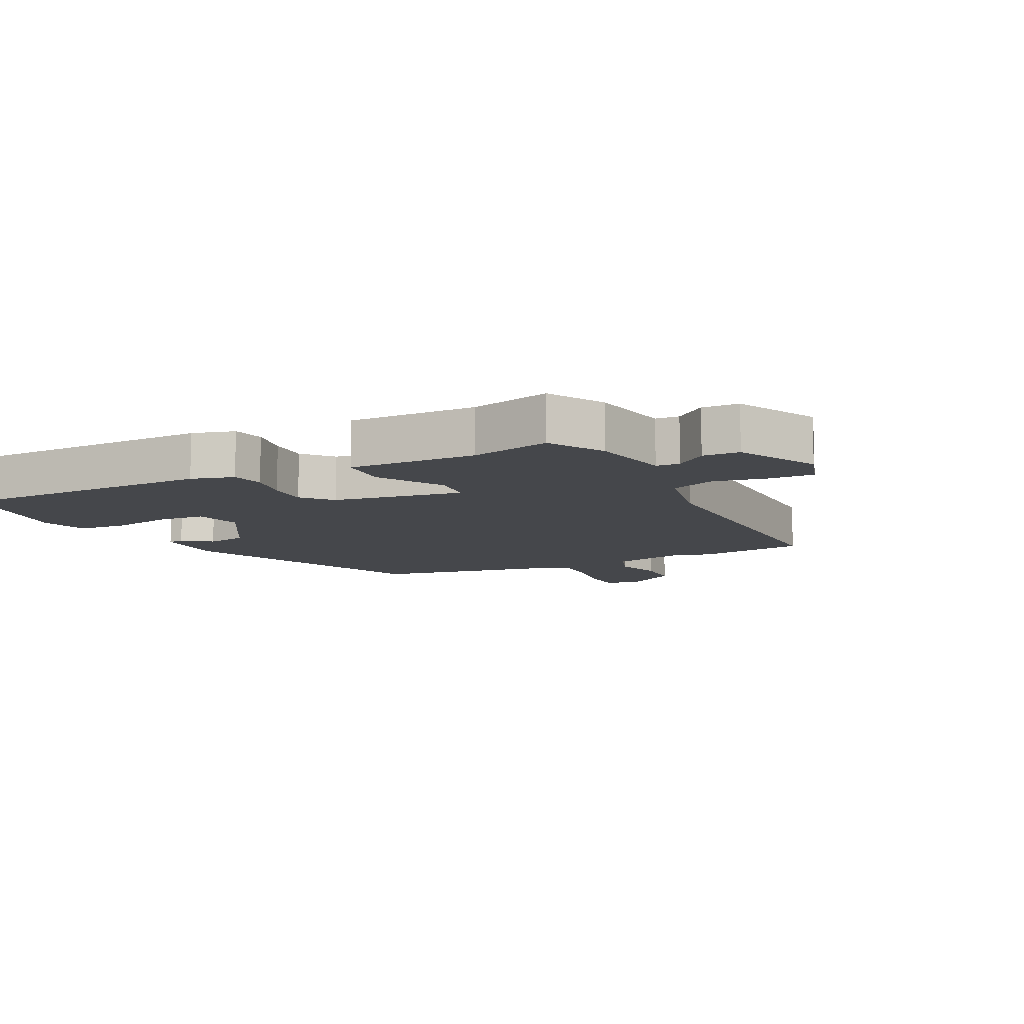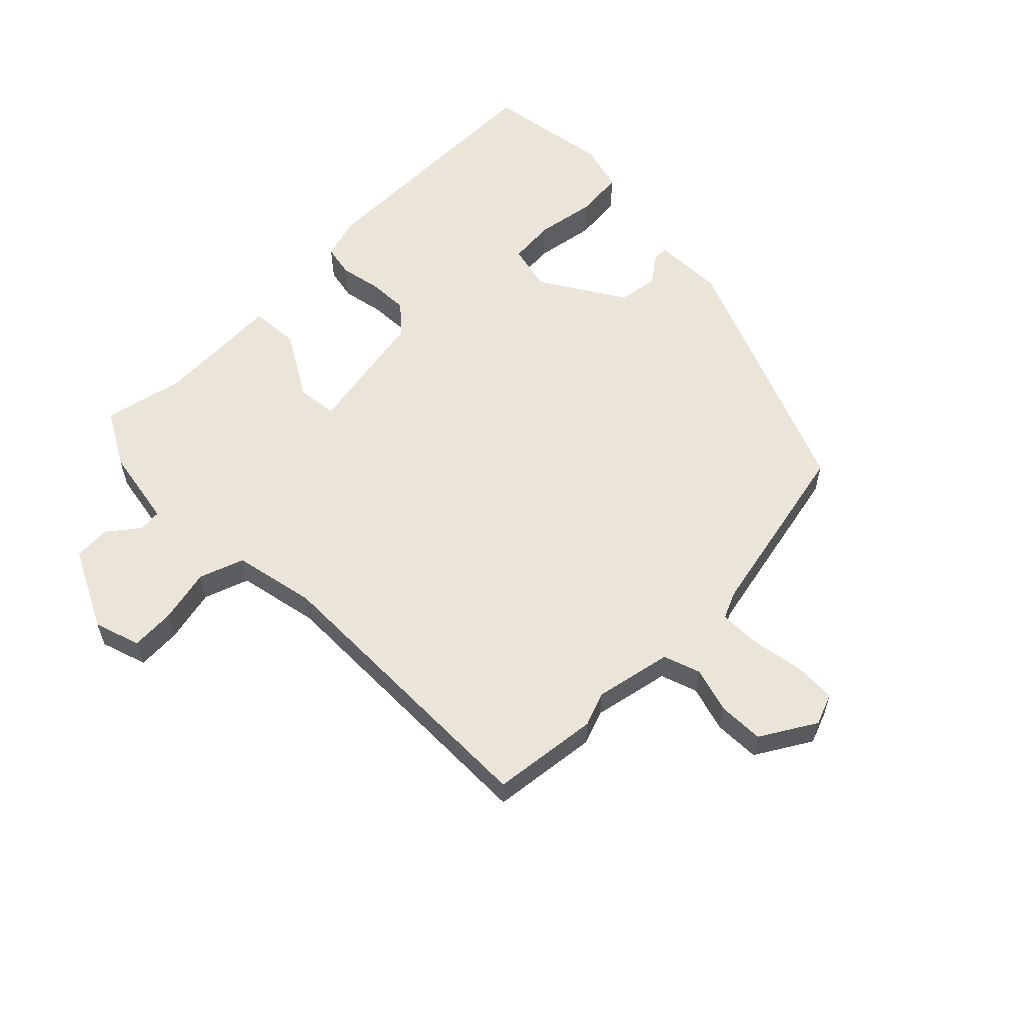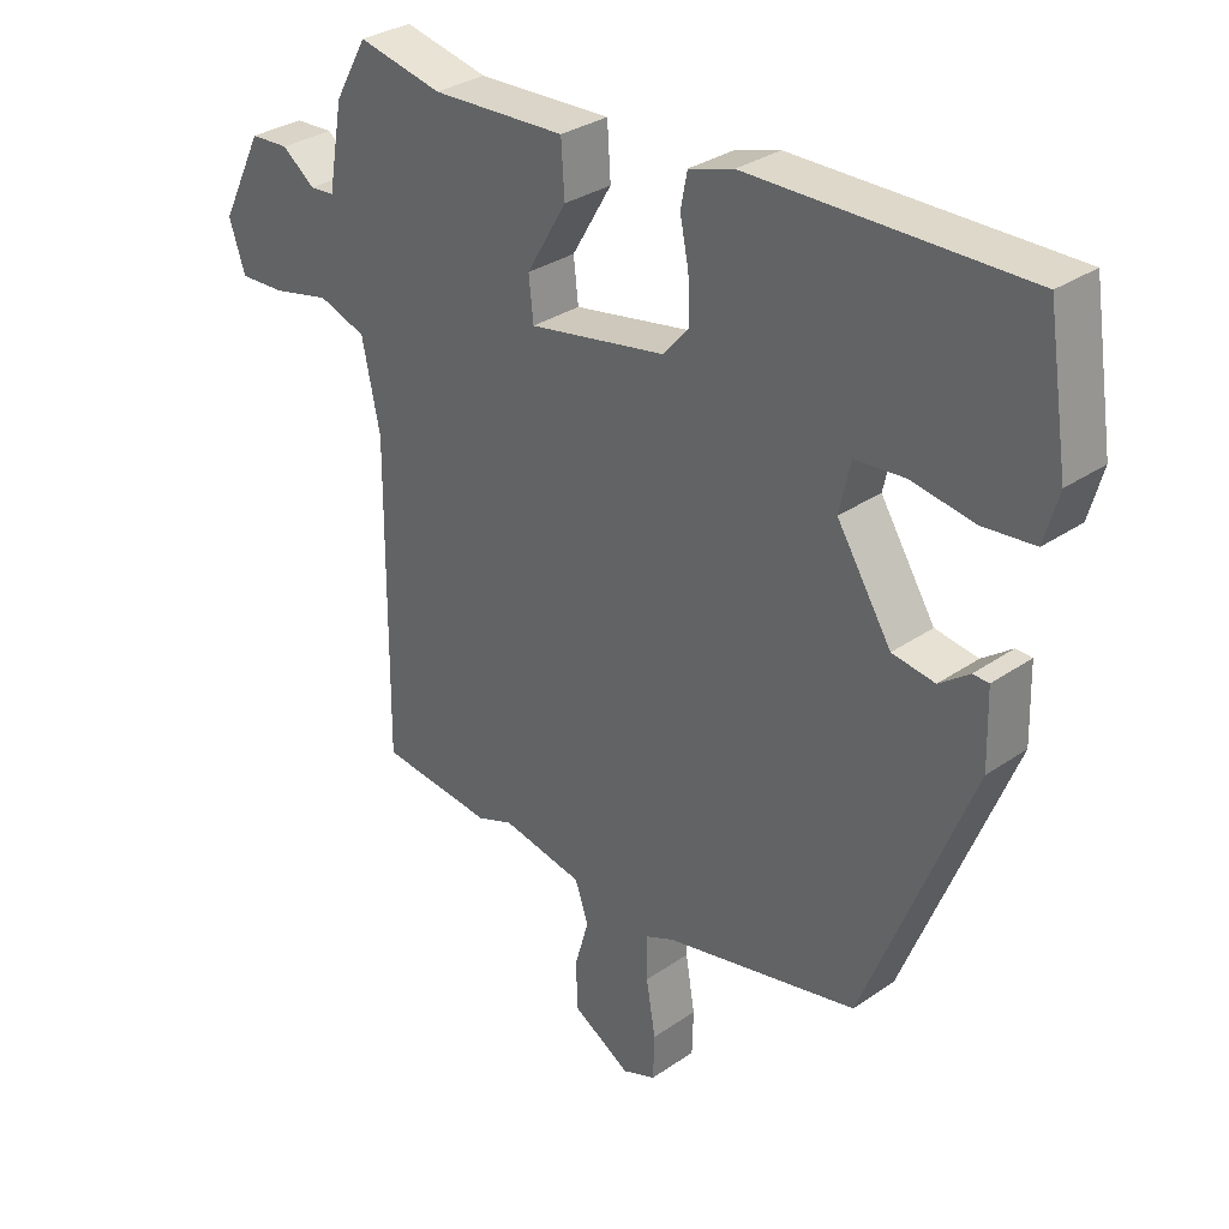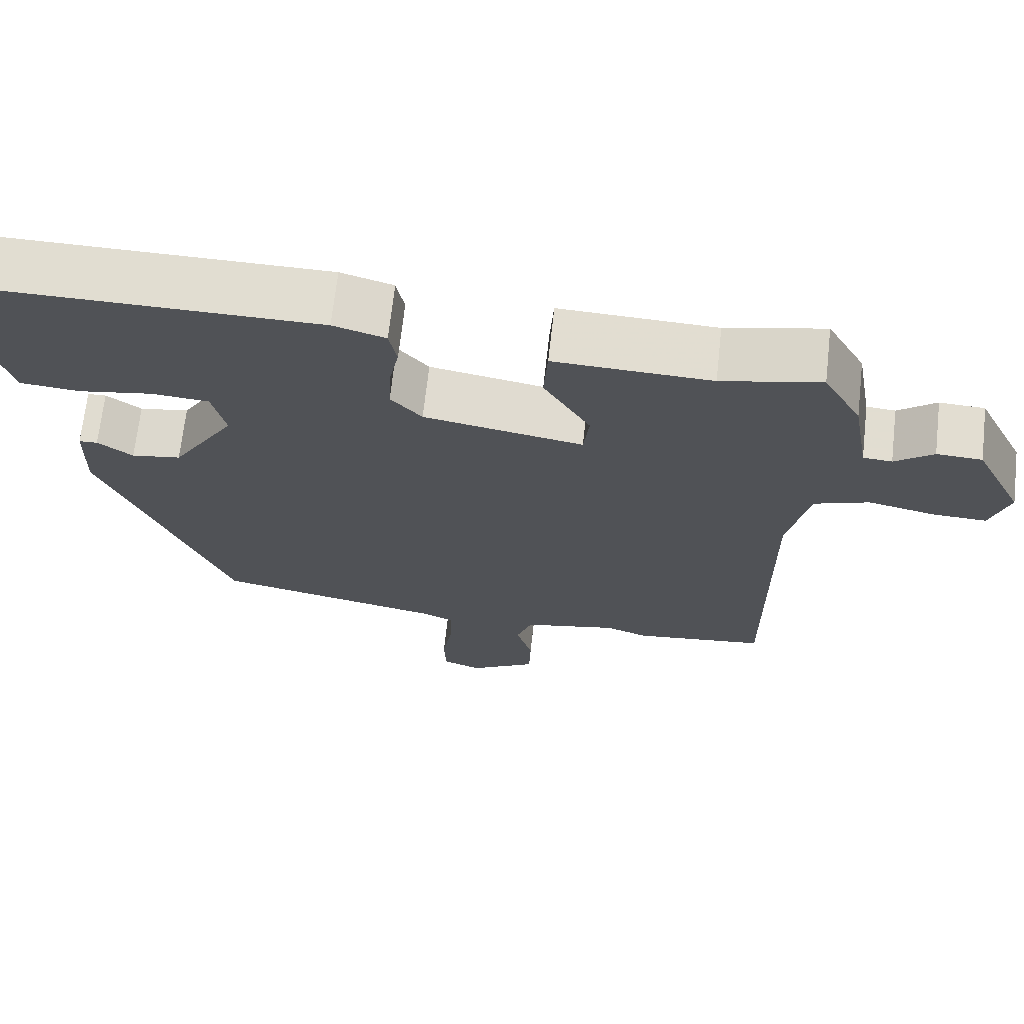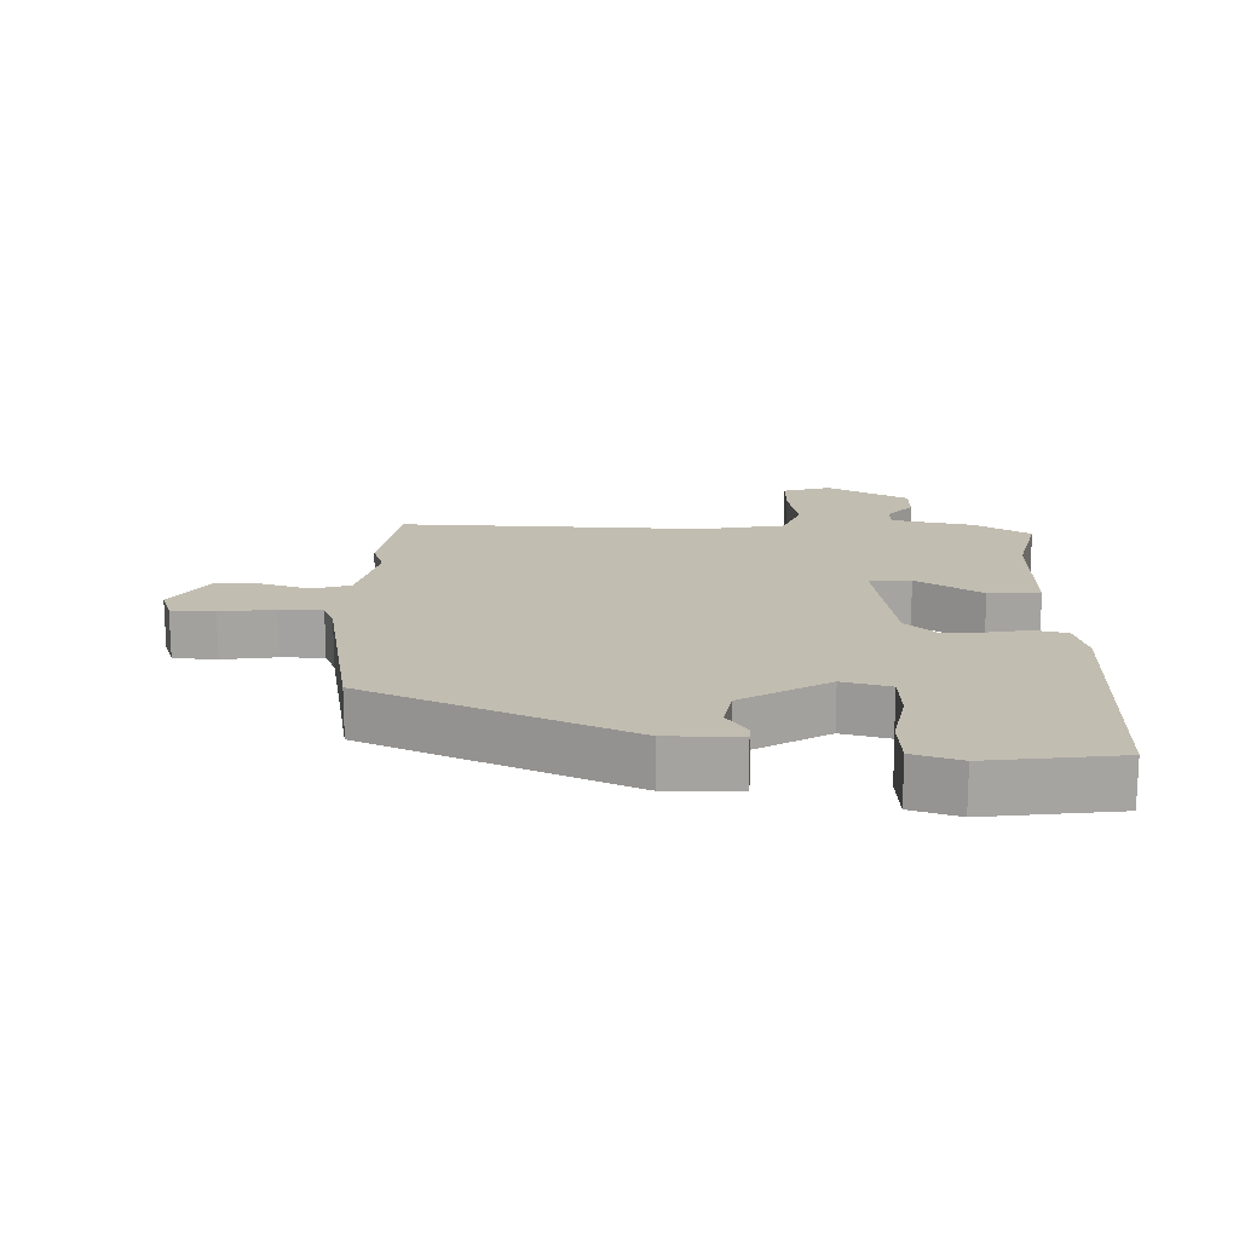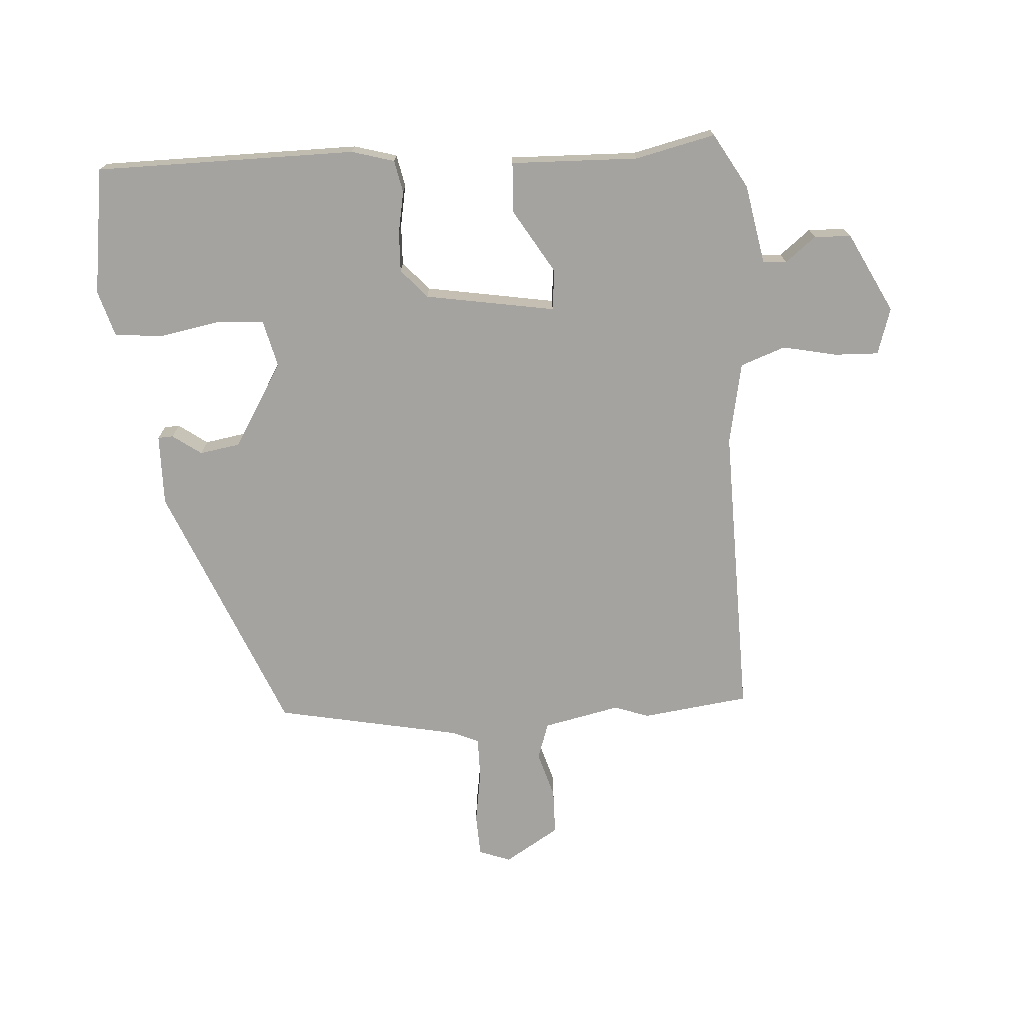
<metadata>
{"format":"obj","ext":"obj","renderer":"f3d","projection":"perspective","resolution":1024,"background":"white","views":[{"elev":-10.3,"azim":27.4,"up":"+Y"},{"elev":58.8,"azim":135.2,"up":"+Y"},{"elev":31.4,"azim":-134.4,"up":"+Z"},{"elev":68.9,"azim":6.4,"up":"+Z"},{"elev":17.0,"azim":-86.9,"up":"+Y"},{"elev":-72.8,"azim":4.4,"up":"+Y"}]}
</metadata>
<code>
v -0.499 0.07 0.504
v -0.088 0.07 0.501
v -0.021 0.07 0.481
v -0.011 0.07 0.43
v -0.024 0.07 0.365
v -0.027 0.07 0.301
v 0.013 0.07 0.255
v 0.218 0.07 0.218
v 0.225 0.07 0.282
v 0.165 0.07 0.384
v 0.17 0.07 0.463
v 0.371 0.07 0.455
v 0.498 0.07 0.483
v 0.547 0.07 0.396
v 0.569 0.07 0.27
v 0.606 0.07 0.267
v 0.655 0.07 0.305
v 0.713 0.07 0.302
v 0.776 0.07 0.175
v 0.752 0.07 0.102
v 0.683 0.07 0.105
v 0.597 0.07 0.124
v 0.526 0.07 0.099
v 0.499 0.07 -0.03
v 0.502 0.07 -0.5
v 0.332 0.07 -0.52
v 0.278 0.07 -0.5
v 0.156 0.07 -0.525
v 0.136 0.07 -0.583
v 0.157 0.07 -0.656
v 0.155 0.07 -0.728
v 0.068 0.07 -0.78
v 0.018 0.07 -0.761
v 0.016 0.07 -0.694
v 0.03 0.07 -0.611
v 0.031 0.07 -0.545
v -0.012 0.07 -0.526
v -0.303 0.07 -0.465
v -0.464 0.07 -0.063
v -0.461 0.07 0.049
v -0.437 0.07 0.05
v -0.392 0.07 0.017
v -0.328 0.07 0.027
v -0.246 0.07 0.159
v -0.263 0.07 0.233
v -0.337 0.07 0.239
v -0.432 0.07 0.223
v -0.509 0.07 0.23
v -0.53 0.07 0.304
v -0.499 0 0.504
v -0.088 0 0.501
v -0.021 0 0.481
v -0.011 0 0.43
v -0.024 0 0.365
v -0.027 0 0.301
v 0.013 0 0.255
v 0.218 0 0.218
v 0.225 0 0.282
v 0.165 0 0.384
v 0.17 0 0.463
v 0.371 0 0.455
v 0.498 0 0.483
v 0.547 0 0.396
v 0.569 0 0.27
v 0.606 0 0.267
v 0.655 0 0.305
v 0.713 0 0.302
v 0.776 0 0.175
v 0.752 0 0.102
v 0.683 0 0.105
v 0.597 0 0.124
v 0.526 0 0.099
v 0.499 0 -0.03
v 0.502 0 -0.5
v 0.332 0 -0.52
v 0.278 0 -0.5
v 0.156 0 -0.525
v 0.136 0 -0.583
v 0.157 0 -0.656
v 0.155 0 -0.728
v 0.068 0 -0.78
v 0.018 0 -0.761
v 0.016 0 -0.694
v 0.03 0 -0.611
v 0.031 0 -0.545
v -0.012 0 -0.526
v -0.303 0 -0.465
v -0.464 0 -0.063
v -0.461 0 0.049
v -0.437 0 0.05
v -0.392 0 0.017
v -0.328 0 0.027
v -0.246 0 0.159
v -0.263 0 0.233
v -0.337 0 0.239
v -0.432 0 0.223
v -0.509 0 0.23
v -0.53 0 0.304
f 46 47 48 49
f 45 46 49 1
f 39 40 41 42
f 37 38 39 42
f 36 37 42 43
f 32 33 34 35
f 32 35 36
f 29 30 31 32
f 28 29 32 36
f 27 28 36 43
f 24 25 26 27
f 23 24 27 43
f 19 20 21 22
f 17 18 19 22
f 16 17 22 23
f 15 16 23 43
f 12 13 14 15
f 9 10 11 12
f 8 9 12 15
f 2 3 4 5
f 45 1 2 5
f 44 45 5 6
f 8 15 43
f 7 8 43 44
f 6 7 44
f 98 97 96 95
f 50 98 95 94
f 91 90 89 88
f 91 88 87 86
f 92 91 86 85
f 84 83 82 81
f 85 84 81
f 81 80 79 78
f 85 81 78 77
f 92 85 77 76
f 76 75 74 73
f 92 76 73 72
f 71 70 69 68
f 71 68 67 66
f 72 71 66 65
f 92 72 65 64
f 64 63 62 61
f 61 60 59 58
f 64 61 58 57
f 54 53 52 51
f 54 51 50 94
f 55 54 94 93
f 92 64 57
f 93 92 57 56
f 93 56 55
f 1 50 51 2
f 2 51 52 3
f 3 52 53 4
f 4 53 54 5
f 5 54 55 6
f 6 55 56 7
f 7 56 57 8
f 8 57 58 9
f 9 58 59 10
f 10 59 60 11
f 11 60 61 12
f 12 61 62 13
f 13 62 63 14
f 14 63 64 15
f 15 64 65 16
f 16 65 66 17
f 17 66 67 18
f 18 67 68 19
f 19 68 69 20
f 20 69 70 21
f 21 70 71 22
f 22 71 72 23
f 23 72 73 24
f 24 73 74 25
f 25 74 75 26
f 26 75 76 27
f 27 76 77 28
f 28 77 78 29
f 29 78 79 30
f 30 79 80 31
f 31 80 81 32
f 32 81 82 33
f 33 82 83 34
f 34 83 84 35
f 35 84 85 36
f 36 85 86 37
f 37 86 87 38
f 38 87 88 39
f 39 88 89 40
f 40 89 90 41
f 41 90 91 42
f 42 91 92 43
f 43 92 93 44
f 44 93 94 45
f 45 94 95 46
f 46 95 96 47
f 47 96 97 48
f 48 97 98 49
f 49 98 50 1

</code>
